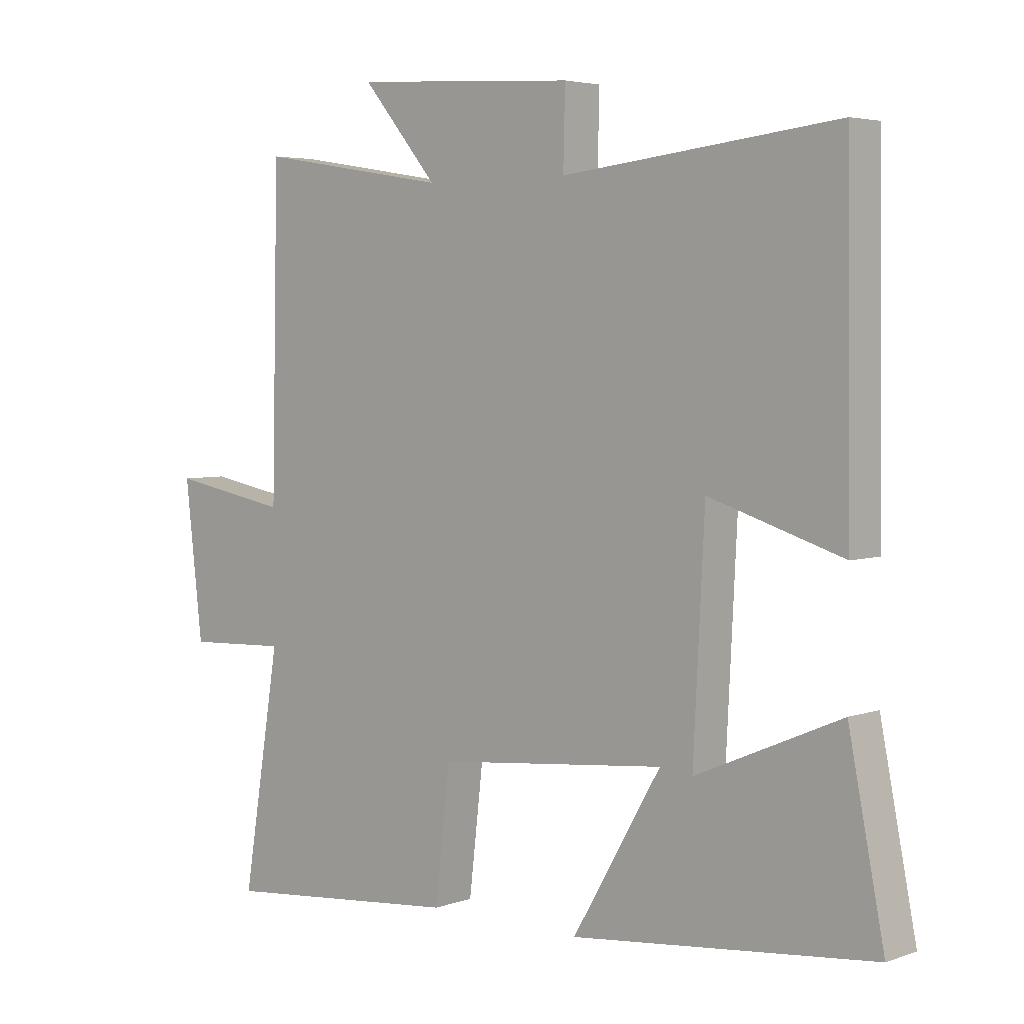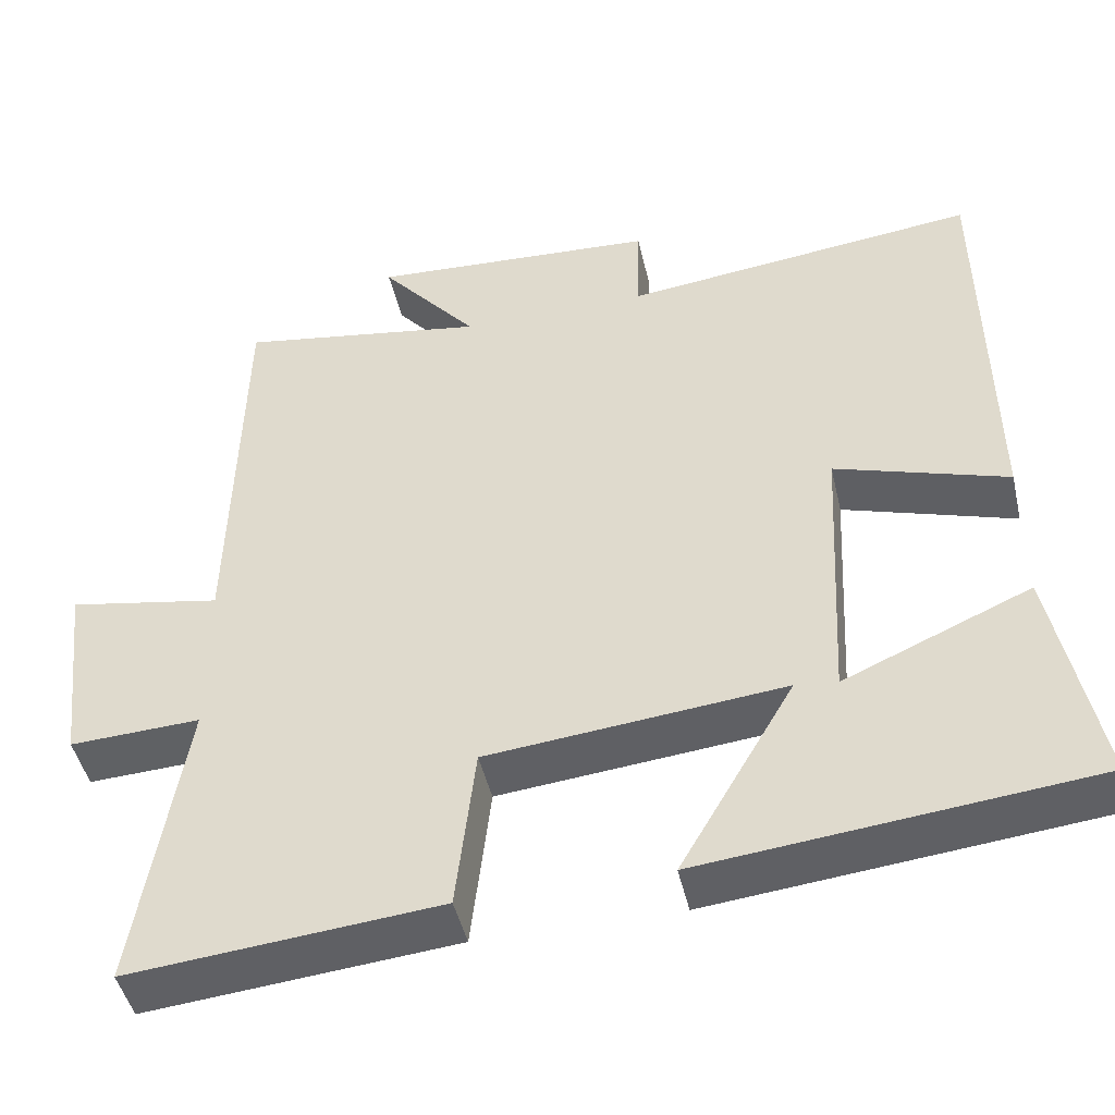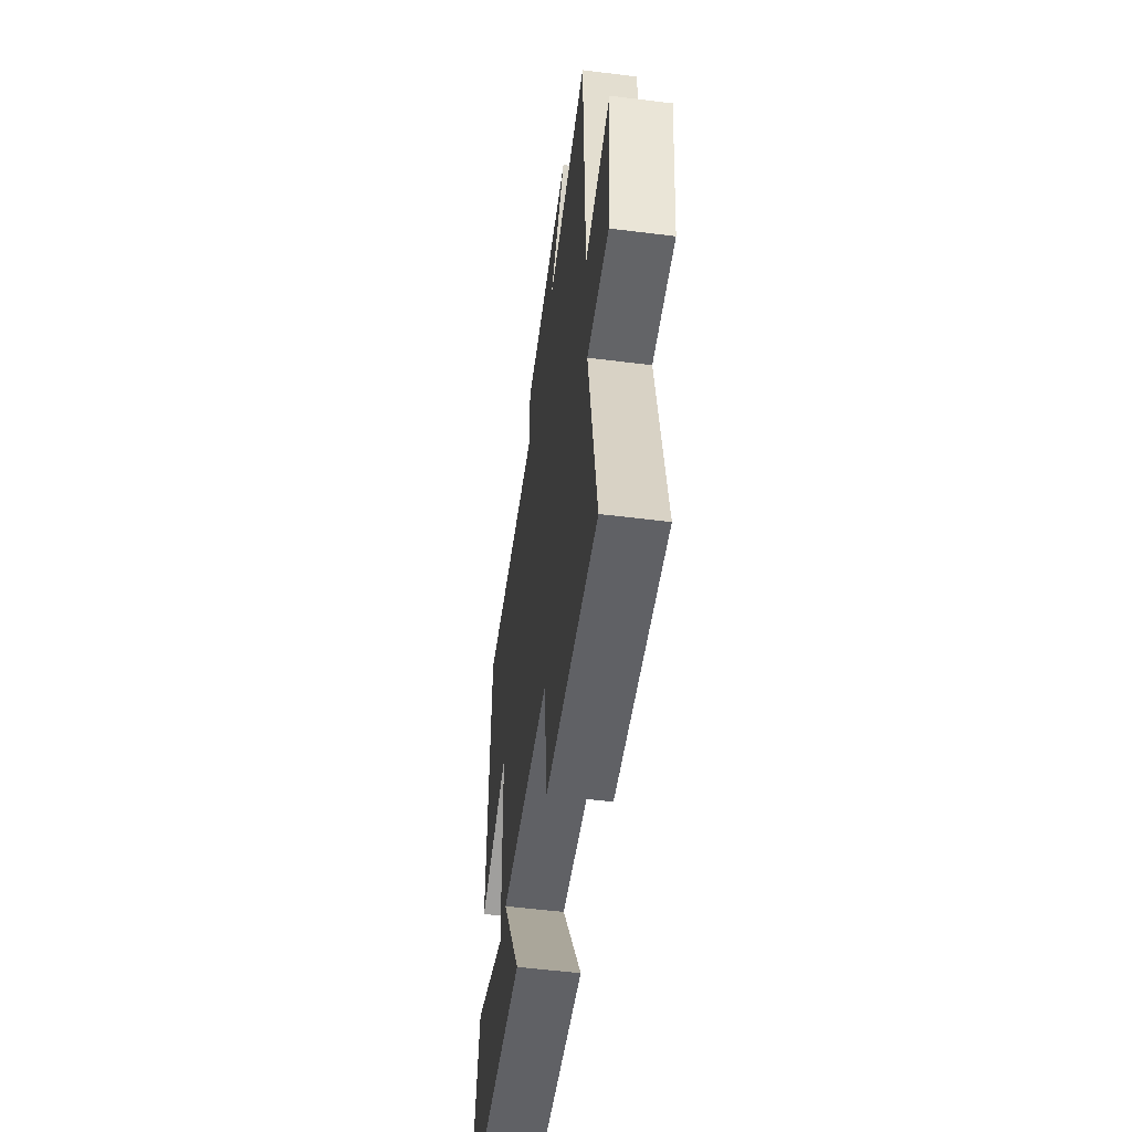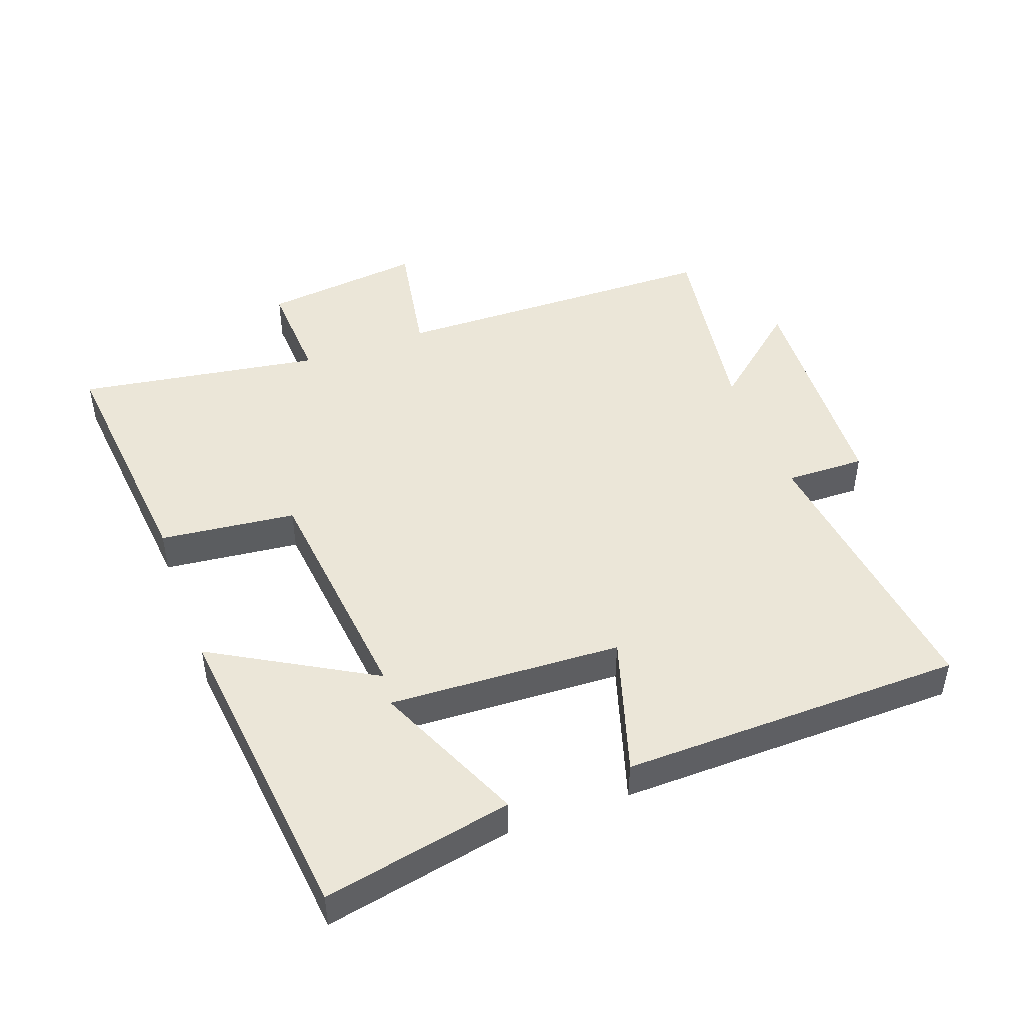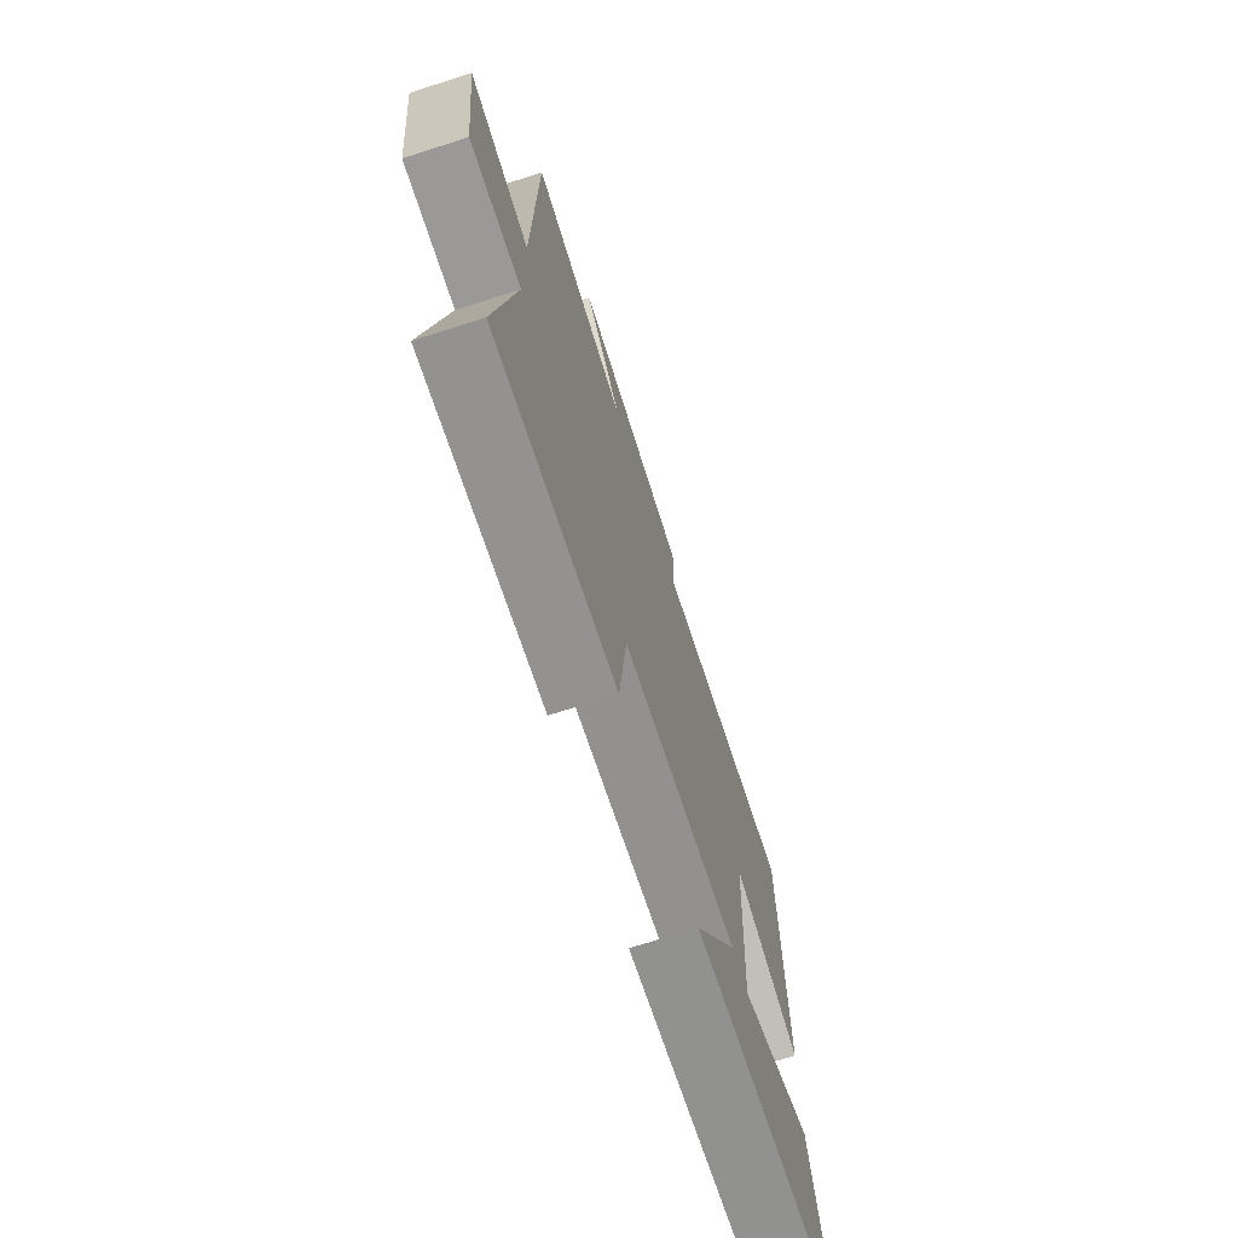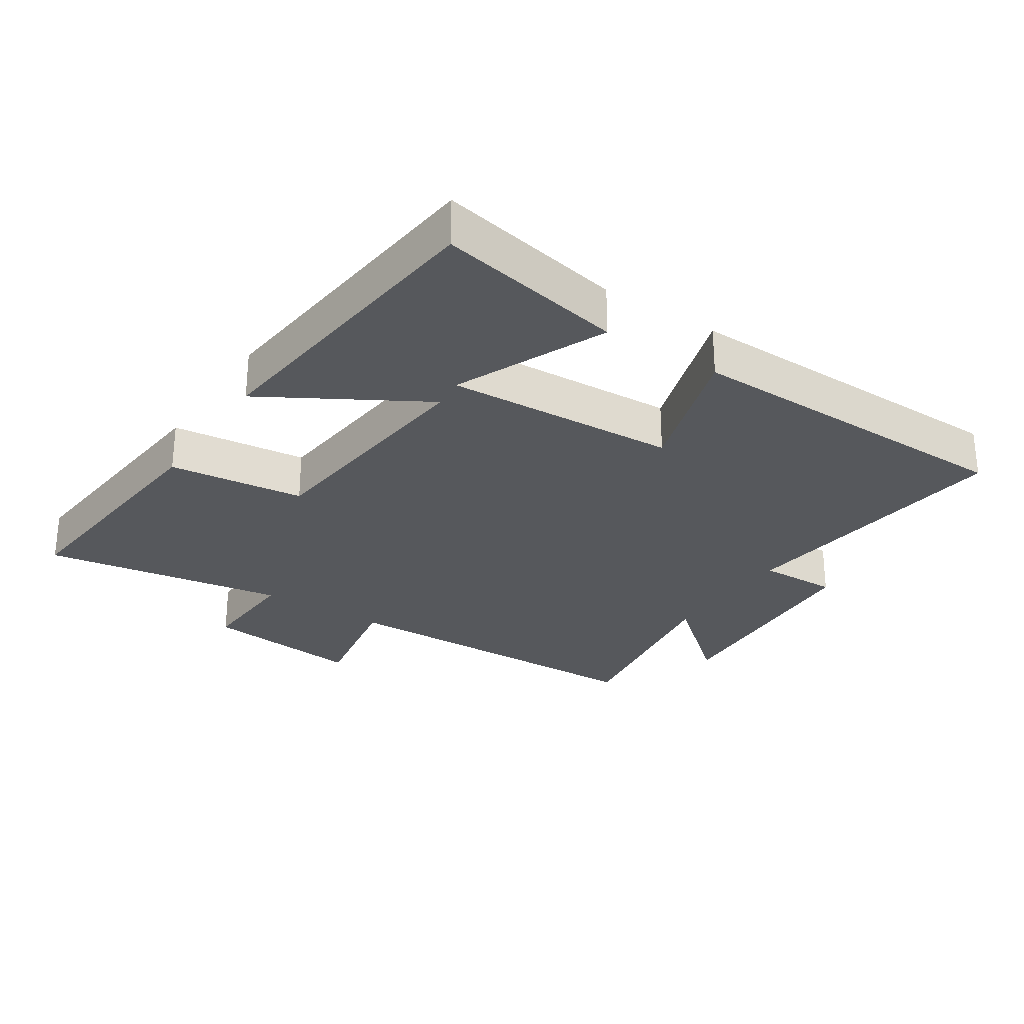
<metadata>
{"format":"obj","ext":"obj","renderer":"f3d","projection":"perspective","resolution":1024,"background":"white","views":[{"elev":4.2,"azim":-138.6,"up":"+Z"},{"elev":-46.2,"azim":-167.1,"up":"+Z"},{"elev":-53.7,"azim":82.4,"up":"+Z"},{"elev":46.5,"azim":-110.4,"up":"+Y"},{"elev":-71.2,"azim":107.7,"up":"+Z"},{"elev":-28.0,"azim":-123.4,"up":"+Y"}]}
</metadata>
<code>
v 0.489 0.07 0.55
v 0.5 0.07 0.042
v 0.69 0.07 0.077
v 0.662 0.07 -0.169
v 0.5 0.07 -0.162
v 0.56 0.07 -0.535
v 0.176 0.07 -0.5
v 0.152 0.07 -0.292
v -0.216 0.07 -0.256
v -0.074 0.07 -0.5
v -0.557 0.07 -0.451
v -0.5 0.07 -0.162
v -0.268 0.07 -0.262
v -0.286 0.07 0.094
v -0.5 0.07 0.026
v -0.493 0.07 0.55
v -0.053 0.07 0.5
v -0.056 0.07 0.622
v 0.302 0.07 0.644
v 0.181 0.07 0.5
v 0.489 0 0.55
v 0.5 0 0.042
v 0.69 0 0.077
v 0.662 0 -0.169
v 0.5 0 -0.162
v 0.56 0 -0.535
v 0.176 0 -0.5
v 0.152 0 -0.292
v -0.216 0 -0.256
v -0.074 0 -0.5
v -0.557 0 -0.451
v -0.5 0 -0.162
v -0.268 0 -0.262
v -0.286 0 0.094
v -0.5 0 0.026
v -0.493 0 0.55
v -0.053 0 0.5
v -0.056 0 0.622
v 0.302 0 0.644
v 0.181 0 0.5
f 17 18 19 20
f 14 15 16 17
f 13 14 17 20
f 10 11 12 13
f 9 10 13
f 9 13 20 1
f 5 6 7 8
f 5 8 9 1
f 2 3 4 5
f 1 2 5
f 40 39 38 37
f 37 36 35 34
f 40 37 34 33
f 33 32 31 30
f 33 30 29
f 21 40 33 29
f 28 27 26 25
f 21 29 28 25
f 25 24 23 22
f 25 22 21
f 1 21 22 2
f 2 22 23 3
f 3 23 24 4
f 4 24 25 5
f 5 25 26 6
f 6 26 27 7
f 7 27 28 8
f 8 28 29 9
f 9 29 30 10
f 10 30 31 11
f 11 31 32 12
f 12 32 33 13
f 13 33 34 14
f 14 34 35 15
f 15 35 36 16
f 16 36 37 17
f 17 37 38 18
f 18 38 39 19
f 19 39 40 20
f 20 40 21 1

</code>
